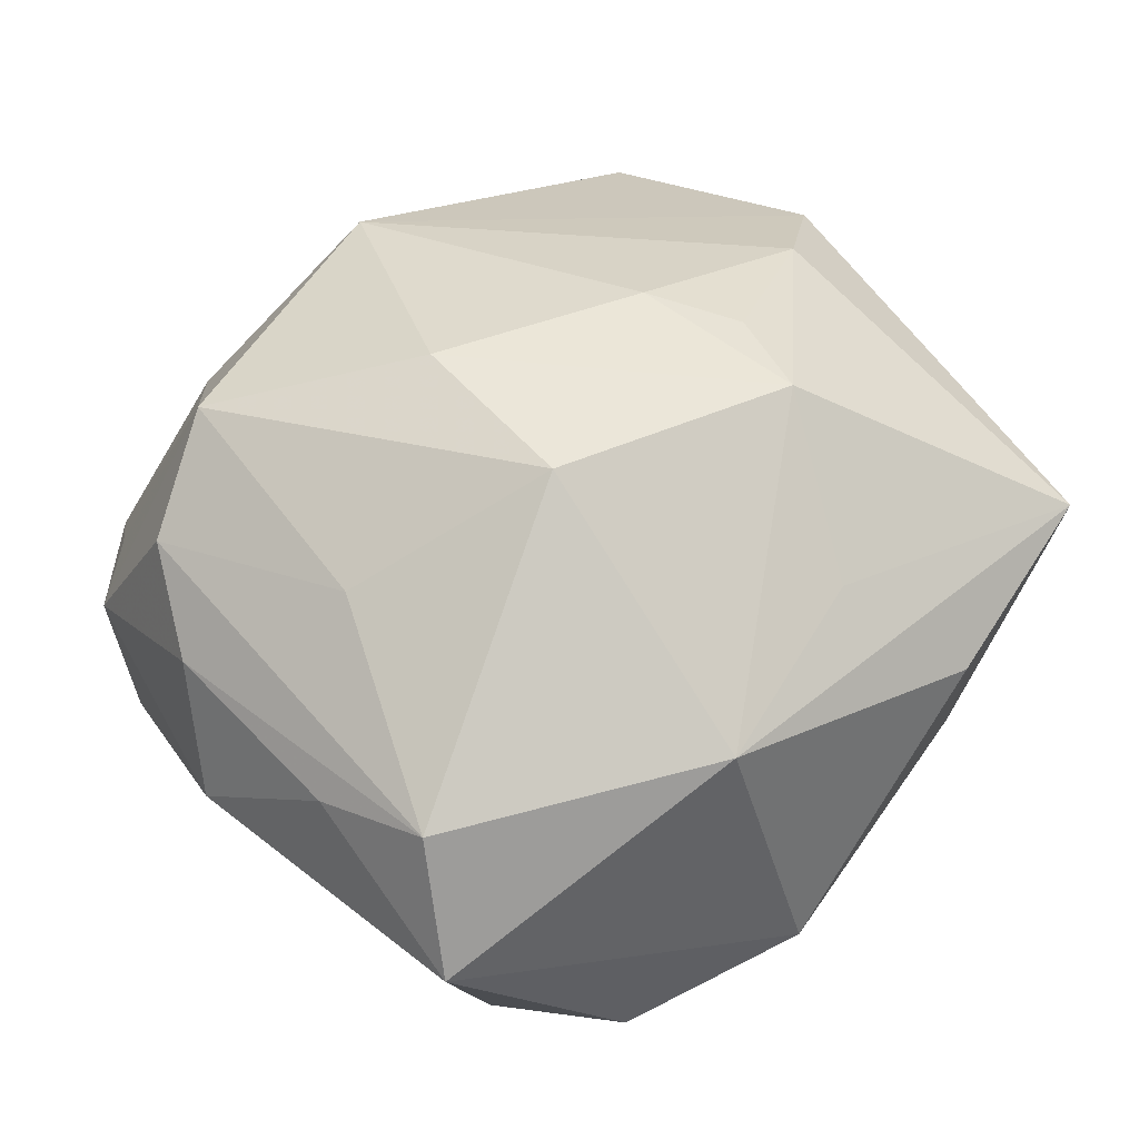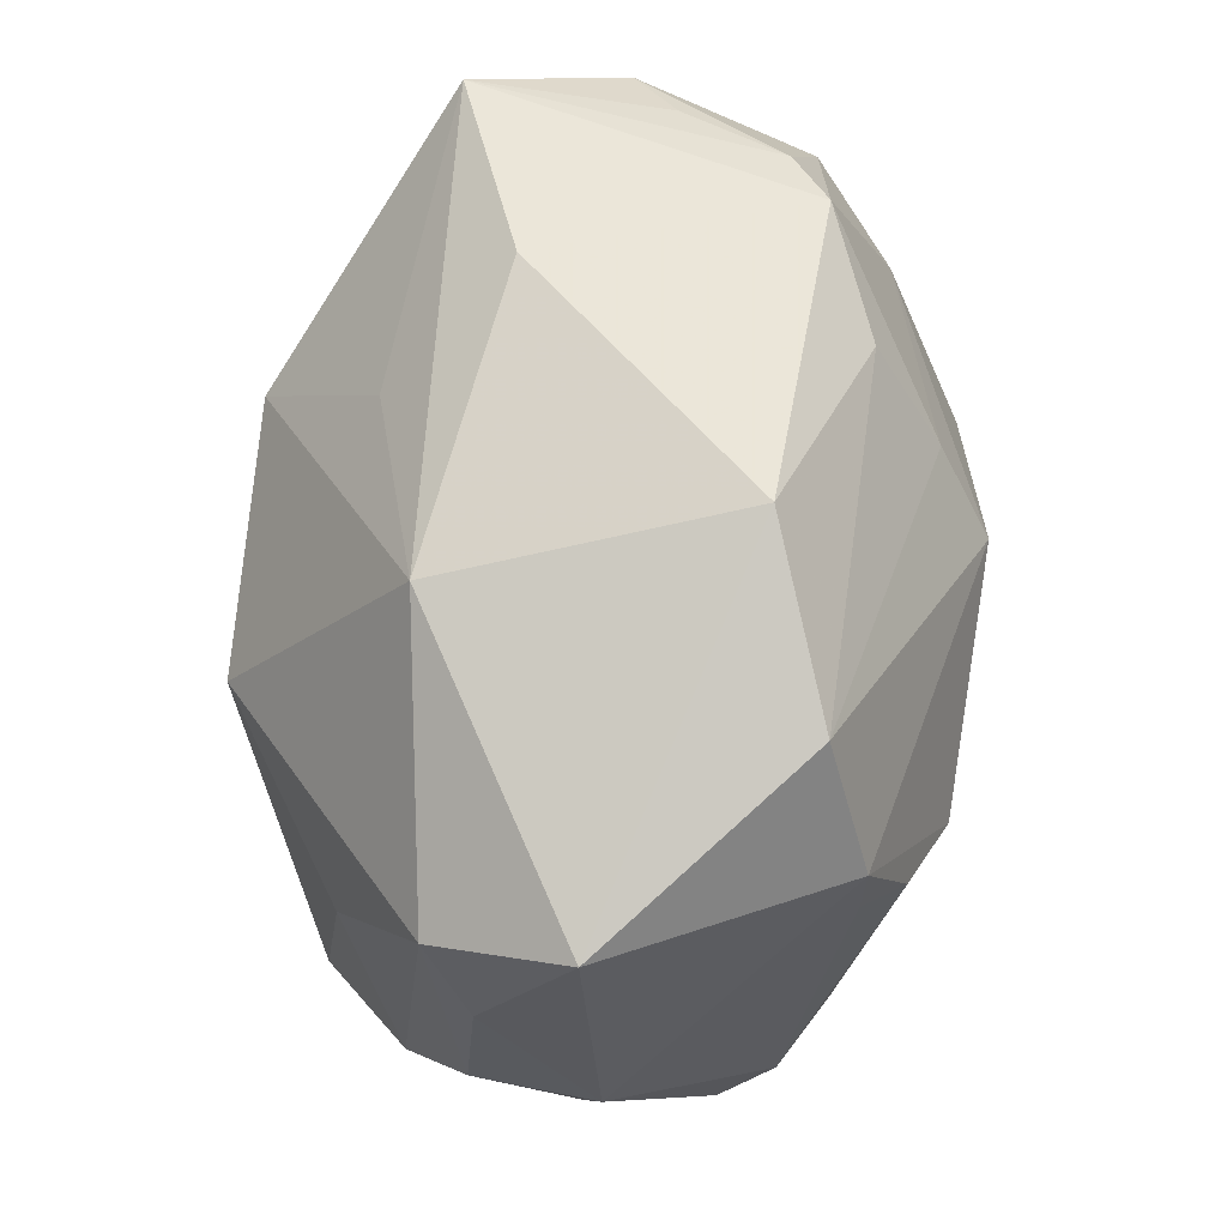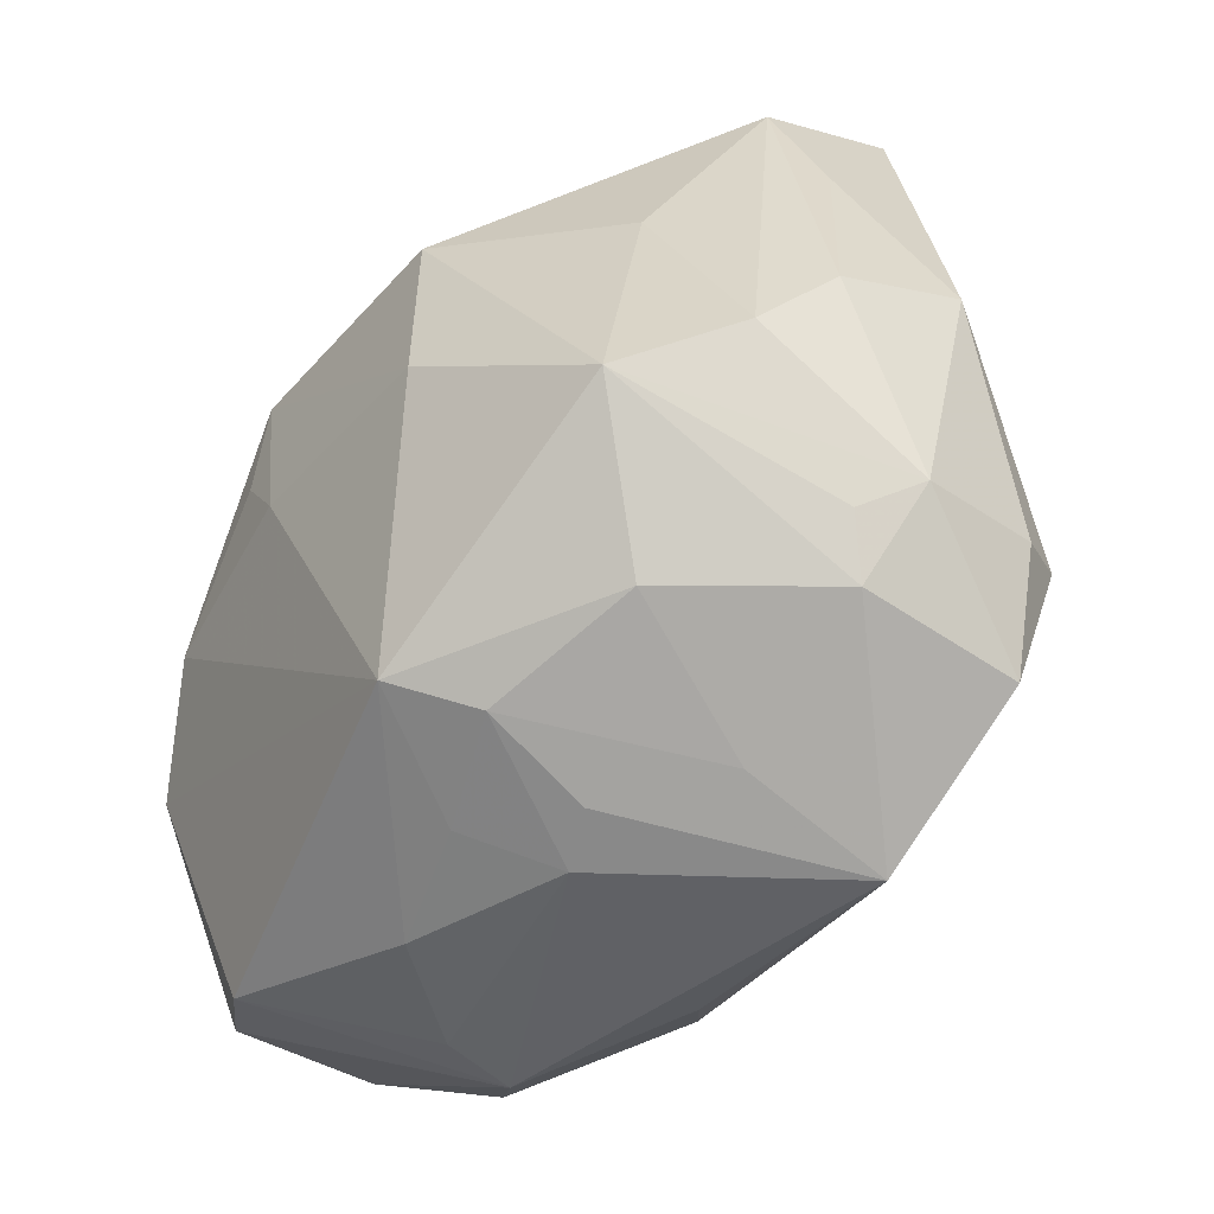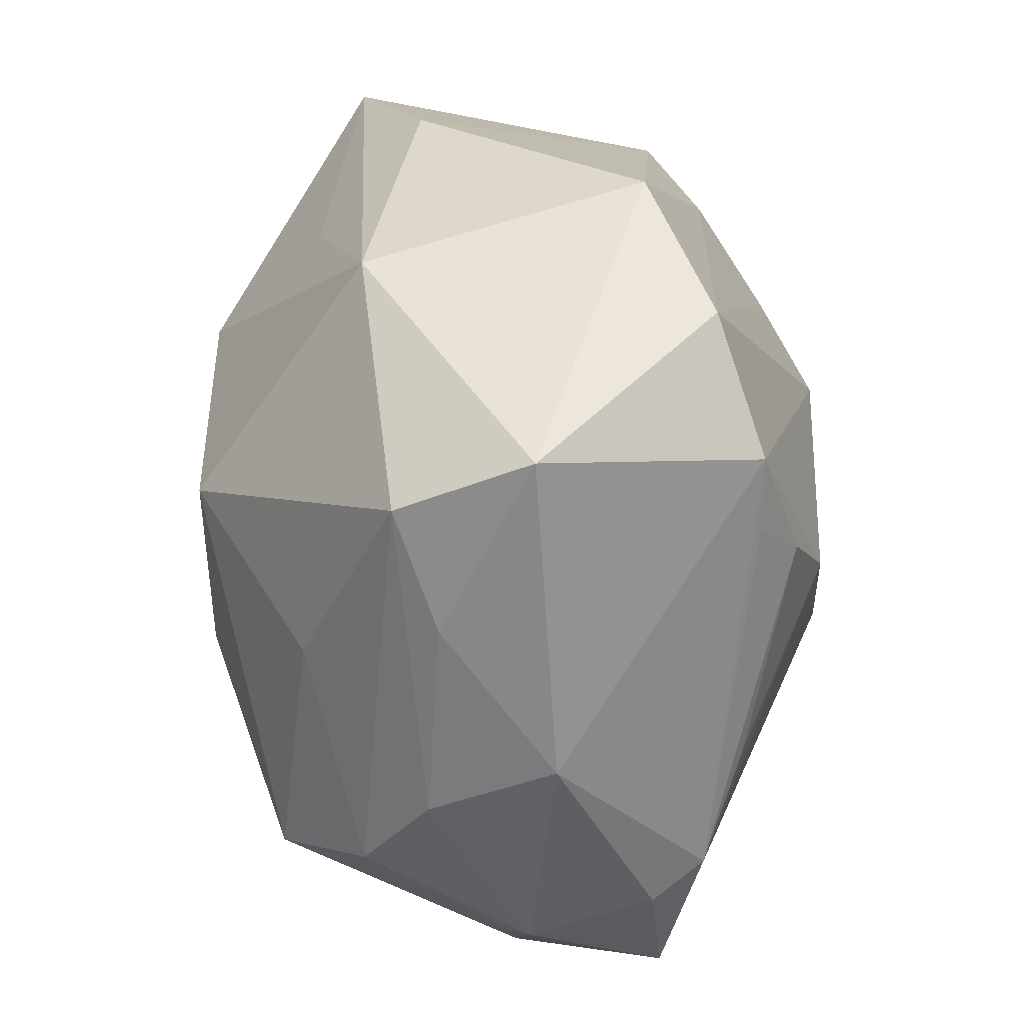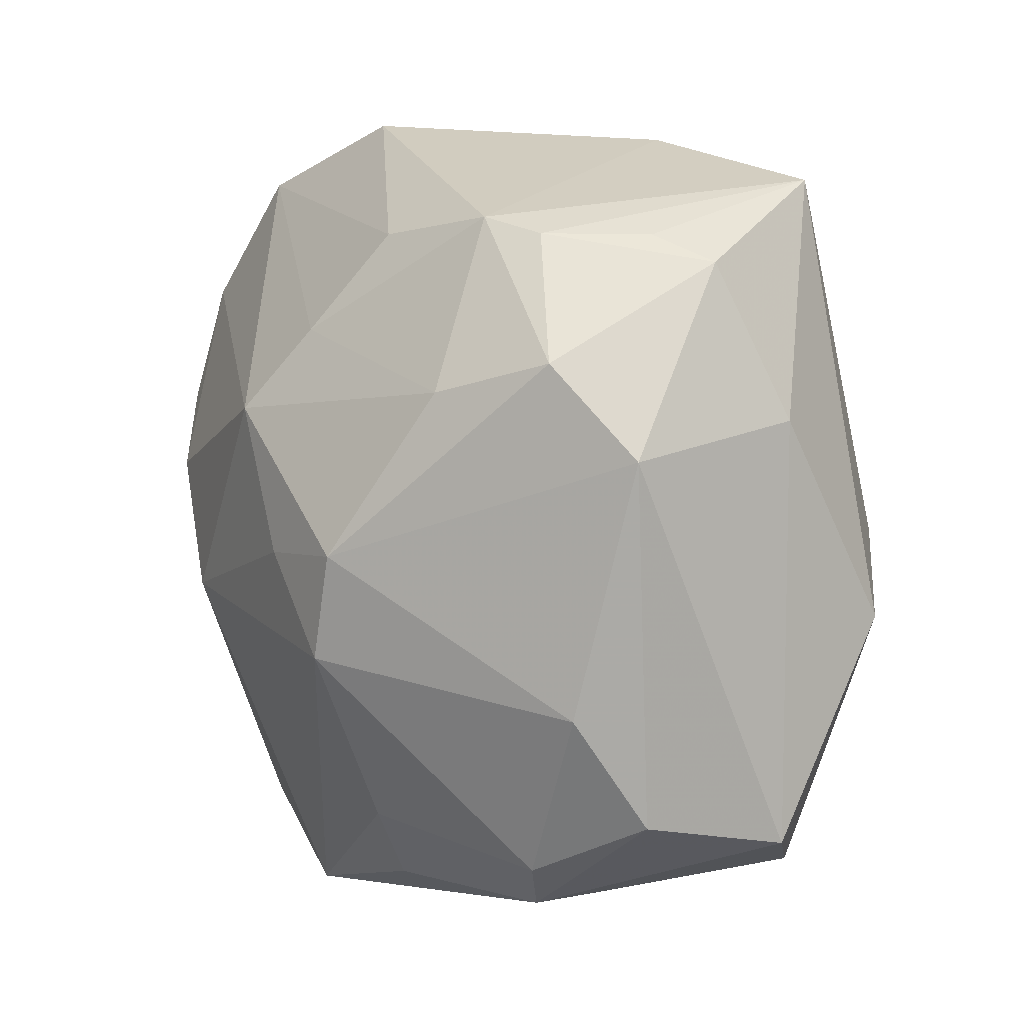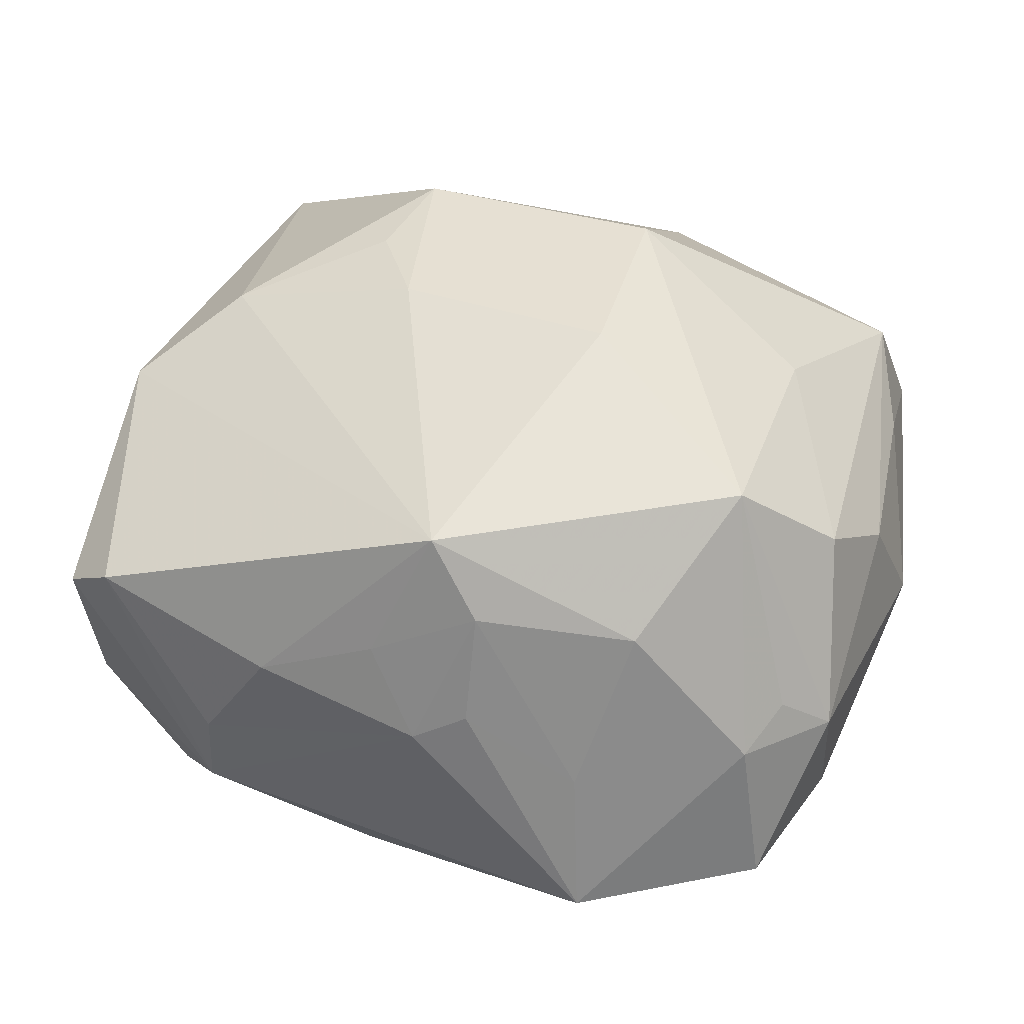
<metadata>
{"format":"obj","ext":"obj","renderer":"f3d","projection":"perspective","resolution":1024,"background":"white","views":[{"elev":48.9,"azim":140.2,"up":"+Z"},{"elev":69.7,"azim":92.1,"up":"+Y"},{"elev":-54.3,"azim":48.1,"up":"+Y"},{"elev":32.9,"azim":85.4,"up":"+Y"},{"elev":3.2,"azim":-118.3,"up":"+Y"},{"elev":41.4,"azim":13.9,"up":"+Z"}]}
</metadata>
<code>
v -0.03658 -0.01688 -0.01351
v 0.01575 -0.03702 -0.0002926
v 0.02287 0.03542 -0.01693
v -0.03071 0.02759 -0.01365
v 0.01146 0.03598 0.01509
v 0.02781 -0.02003 0.02518
v -0.01205 -0.02841 -0.02154
v -0.03746 0.01561 -0.01653
v -0.02725 -0.03221 -0.01263
v -0.0337 0.03326 0.01361
v 0.03061 0.01658 -0.02069
v -0.01548 0.03835 0.008167
v 0.02998 0.02387 -0.0208
v 0.02742 0.01242 -0.02489
v -0.04134 0.01038 0.006746
v -0.01003 -0.00243 -0.03158
v -0.01234 0.01622 0.03014
v 0.03394 -0.03327 -0.01239
v -0.0162 -0.03625 0.007211
v 0.03433 -0.02704 0.005285
v -0.02266 -0.03646 -0.009616
v 0.03963 0.03047 0.001171
v -0.04307 0.006867 -0.0106
v -0.03473 0.02753 -0.004165
v -0.02808 0.01299 -0.02323
v 0.0004259 -0.03206 0.02401
v -0.03801 -0.008588 0.01913
v -0.03762 -0.02713 -0.006254
v 0.03655 -0.01816 -0.01594
v 0.03679 0.02444 0.01362
v 0.005283 -0.03455 0.017
v -0.0002137 -0.03838 0.003589
v 0.01099 -0.006565 0.03151
v -0.01021 -0.001755 0.02986
v 0.03983 0.01328 0.009793
v -0.01324 0.02817 -0.02079
v -0.02259 -0.03613 -0.002661
v 0.00497 -0.0375 0.006529
v 0.04363 -0.0005157 -0.0006026
v 0.01704 -0.04053 -0.01417
v -0.02883 -0.0009365 0.02514
v -0.01505 0.006712 0.02929
v 0.0367 -0.01522 0.01727
v 0.01998 0.005194 -0.02904
v 0.0389 -0.0245 0.001391
v -0.004962 -0.03565 0.01184
v -0.02048 -0.00226 -0.03063
v 0.005969 0.04068 -0.01223
v 0.03872 -0.02099 -0.0107
v 0.03222 -0.00803 -0.01999
v -0.008636 0.01902 -0.02701
v -0.005942 -0.03574 -0.01578
v -0.006634 0.02992 0.01899
v 0.02936 0.004368 0.02221
v 0.04061 -0.006472 0.0111
v 0.01182 0.01169 0.03193
v -0.003482 0.01135 -0.03186
v 0.03155 -0.03163 0.002155
v 0.02014 -0.03148 0.01485
v -0.01718 -0.01208 -0.0305
v 0.01137 -0.007043 -0.03068
v -0.03934 0.02491 -0.0001934
v -0.02582 0.02927 -0.01692
v -0.03864 -0.02952 0.008014
v -0.03358 -0.0322 0.01179
f 13 22 39
f 28 21 64
f 9 21 28
f 29 13 39
f 6 26 59
f 33 6 56
f 33 26 6
f 34 26 33
f 7 60 40
f 9 60 7
f 56 6 54
f 39 22 35
f 48 22 3
f 22 13 3
f 1 60 9
f 9 28 1
f 56 54 30
f 30 35 22
f 48 63 12
f 12 63 10
f 50 29 44
f 13 29 11
f 6 45 43
f 43 54 6
f 43 30 54
f 18 29 49
f 49 45 18
f 49 29 39
f 39 45 49
f 17 53 10
f 17 33 56
f 34 33 17
f 40 59 2
f 18 45 58
f 40 18 58
f 58 59 40
f 6 59 58
f 52 21 9
f 9 7 52
f 40 21 52
f 52 7 40
f 32 21 40
f 32 37 21
f 64 21 65
f 21 37 65
f 65 27 64
f 26 27 65
f 60 1 47
f 16 60 47
f 23 47 1
f 23 28 64
f 23 1 28
f 10 53 5
f 5 12 10
f 48 12 5
f 56 30 5
f 5 30 22
f 5 22 48
f 5 17 56
f 53 17 5
f 40 60 61
f 61 60 16
f 61 18 40
f 61 29 18
f 61 44 29
f 14 44 13
f 13 11 14
f 50 44 14
f 14 29 50
f 14 11 29
f 35 30 55
f 30 43 55
f 39 35 55
f 55 45 39
f 55 43 45
f 41 26 34
f 41 27 26
f 10 27 41
f 41 17 10
f 20 45 6
f 6 58 20
f 20 58 45
f 31 59 26
f 31 2 59
f 37 32 19
f 19 65 37
f 26 65 19
f 57 3 13
f 13 44 57
f 16 47 57
f 57 61 16
f 44 61 57
f 25 57 47
f 34 17 42
f 42 41 34
f 17 41 42
f 38 32 40
f 38 31 32
f 40 2 38
f 2 31 38
f 46 31 26
f 26 19 46
f 32 31 46
f 46 19 32
f 48 3 36
f 36 63 48
f 24 62 10
f 23 62 8
f 63 25 8
f 47 23 8
f 8 25 47
f 15 62 23
f 64 27 15
f 15 23 64
f 15 27 10
f 10 62 15
f 3 57 51
f 51 36 3
f 63 36 51
f 51 25 63
f 57 25 51
f 63 8 4
f 4 8 62
f 62 24 4
f 10 63 4
f 4 24 10

</code>
